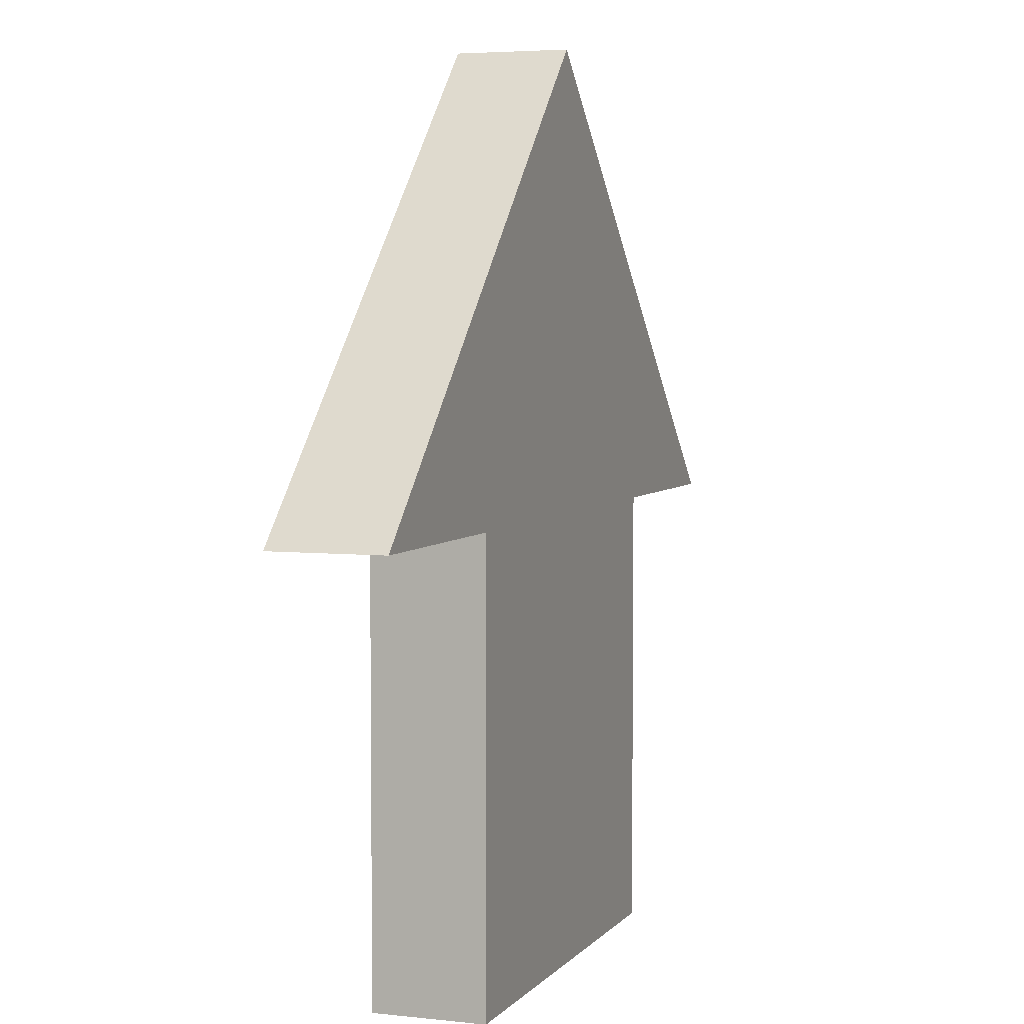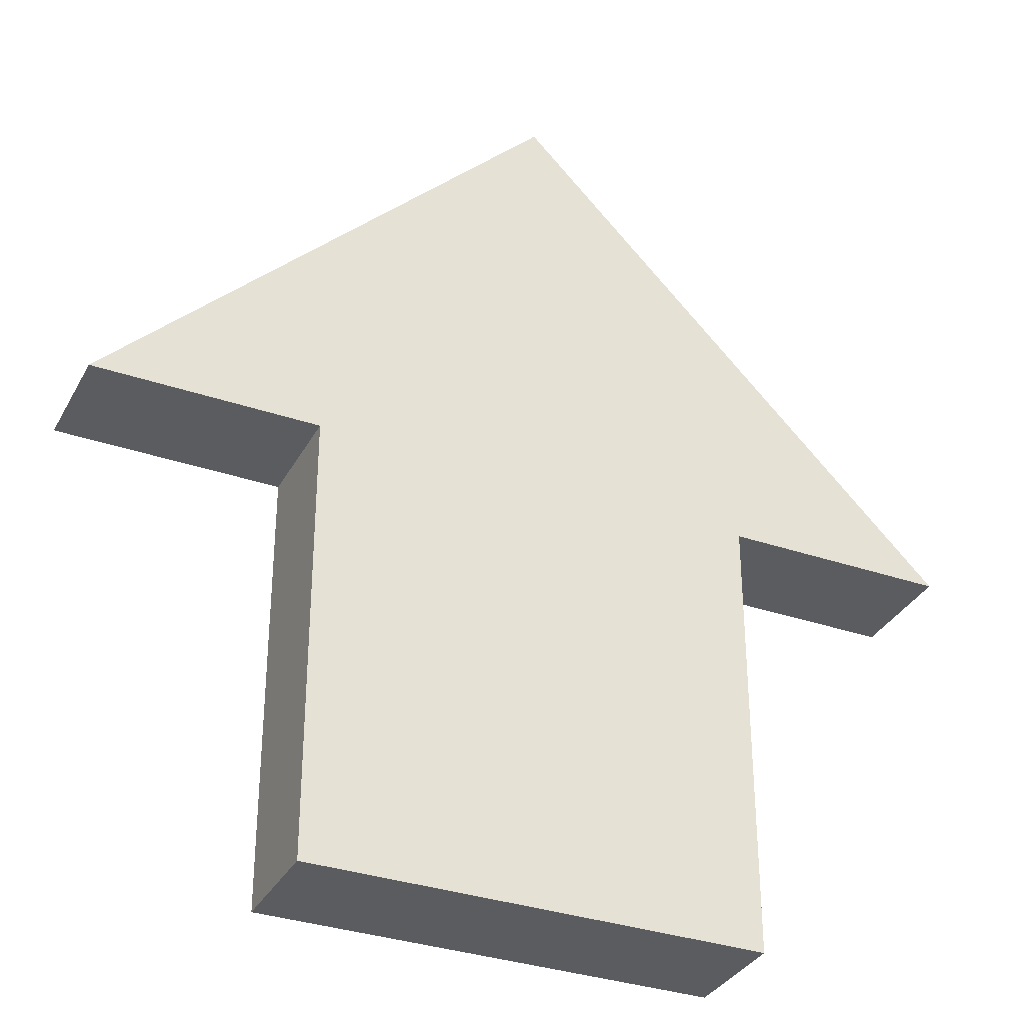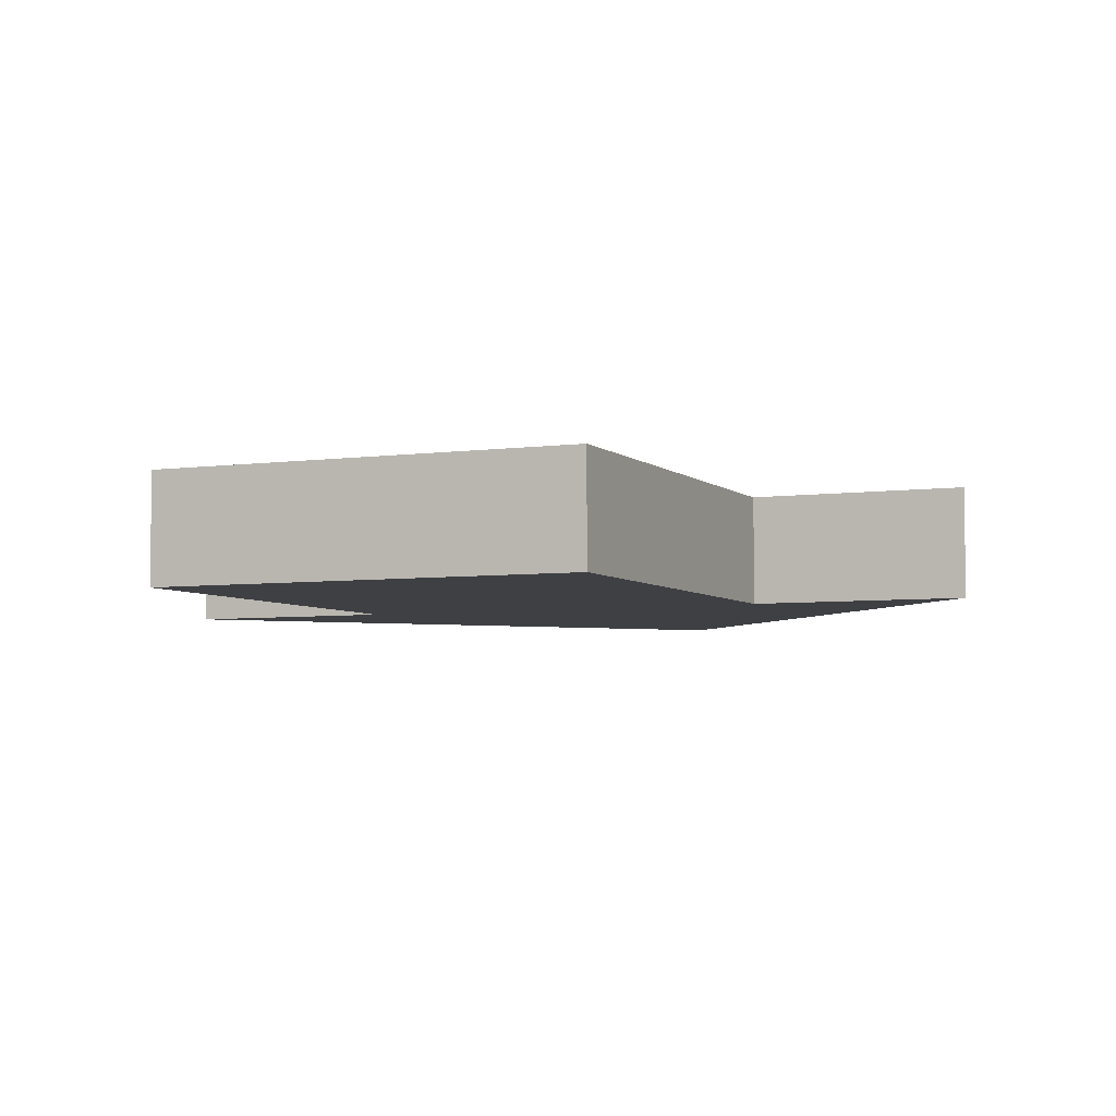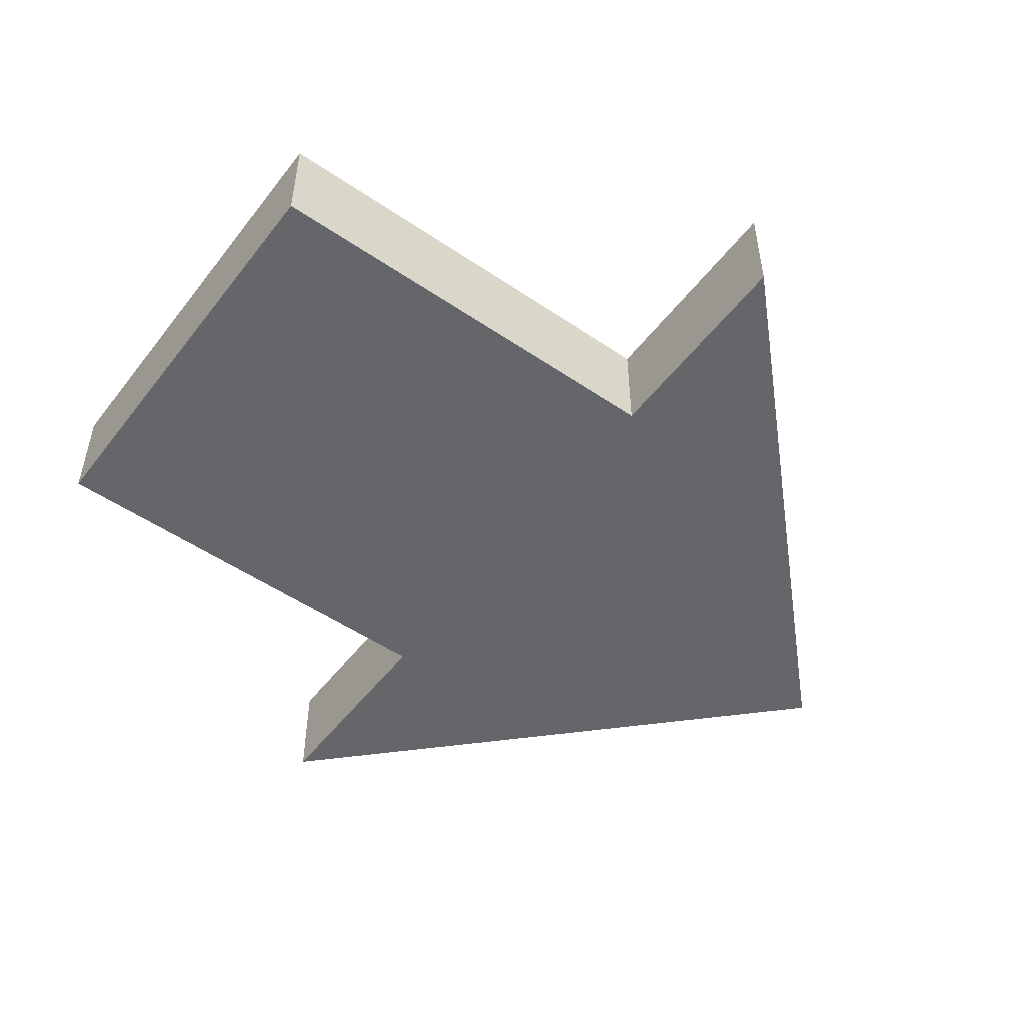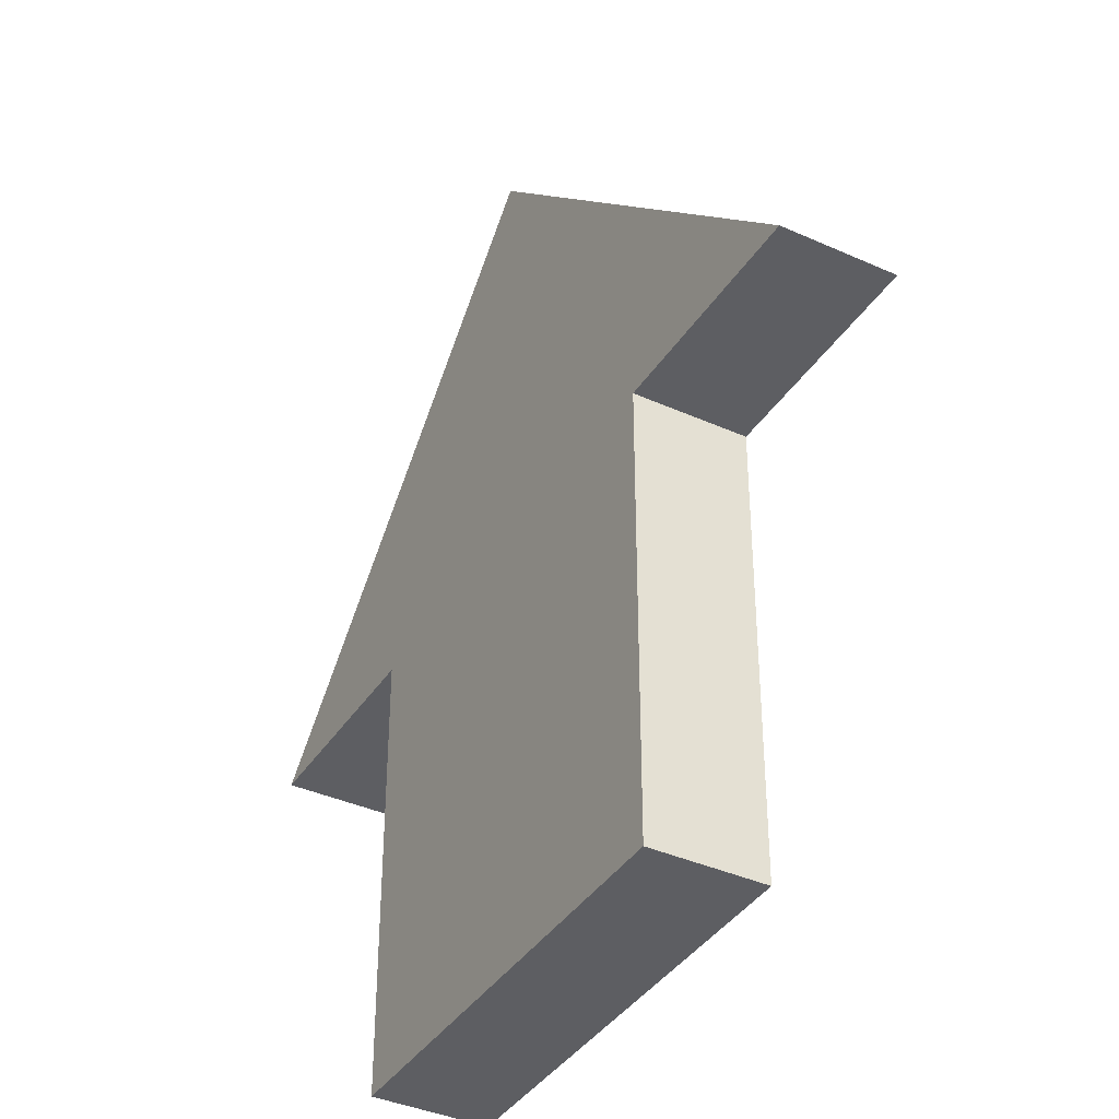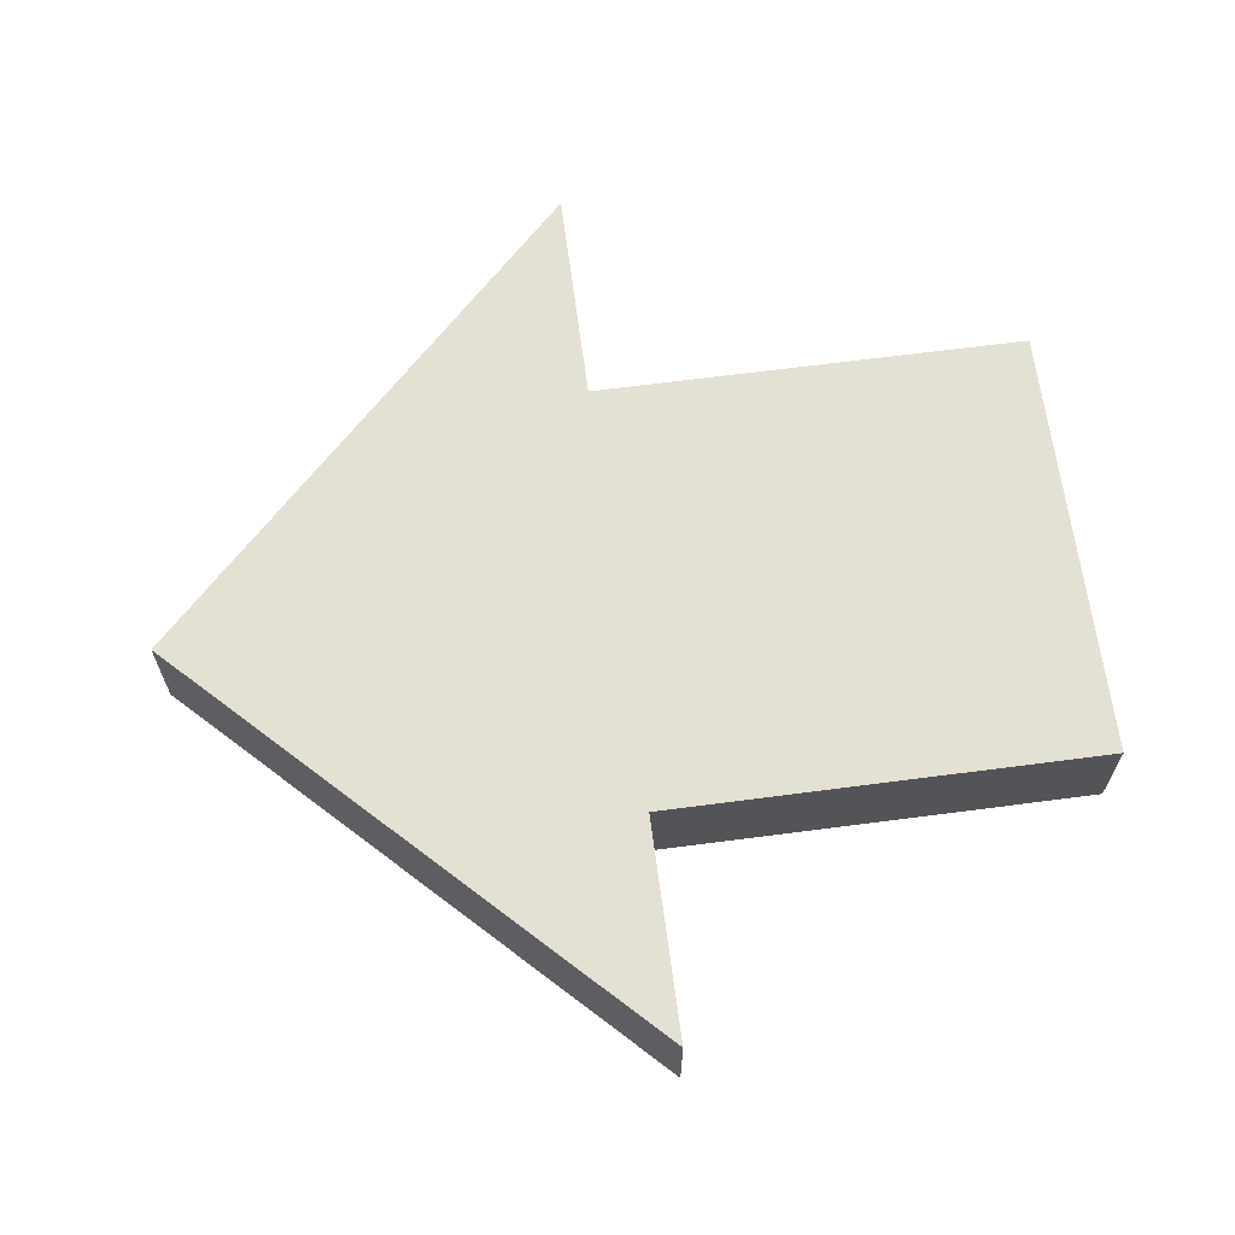
<metadata>
{"format":"obj","ext":"obj","renderer":"f3d","projection":"perspective","resolution":1024,"background":"white","views":[{"elev":4.6,"azim":-70.1,"up":"+Z"},{"elev":-33.8,"azim":-24.9,"up":"+Z"},{"elev":-5.0,"azim":-156.3,"up":"+Y"},{"elev":-51.7,"azim":-126.4,"up":"+Y"},{"elev":-38.7,"azim":60.5,"up":"+Z"},{"elev":66.0,"azim":82.5,"up":"+Y"}]}
</metadata>
<code>
o Plane
v -0.25 0.125 -0.5
v 0.25 0.125 -0.5
v 0.5 0.125 0
v 0 0.125 0.5
v 0 0 0.5
v -0.5 0 0
v 0.5 0 0
v 0.25 0 -0.5
v -0.5 0.125 0
v -0.25 0 -0.5
v 0.25 0 0
v -0.25 0.125 0
v -0.25 0 0
v 0.25 0.125 0
f 6 9 12
f 8 2 14
f 14 12 4
f 5 4 9
f 7 3 4
f 11 14 3
f 11 5 13
f 13 12 1
f 10 1 2
f 13 6 12
f 11 8 14
f 14 2 1
f 4 3 14
f 12 9 4
f 14 1 12
f 6 5 9
f 5 7 4
f 7 11 3
f 11 7 5
f 10 8 11
f 5 6 13
f 13 10 11
f 10 13 1
f 8 10 2

</code>
